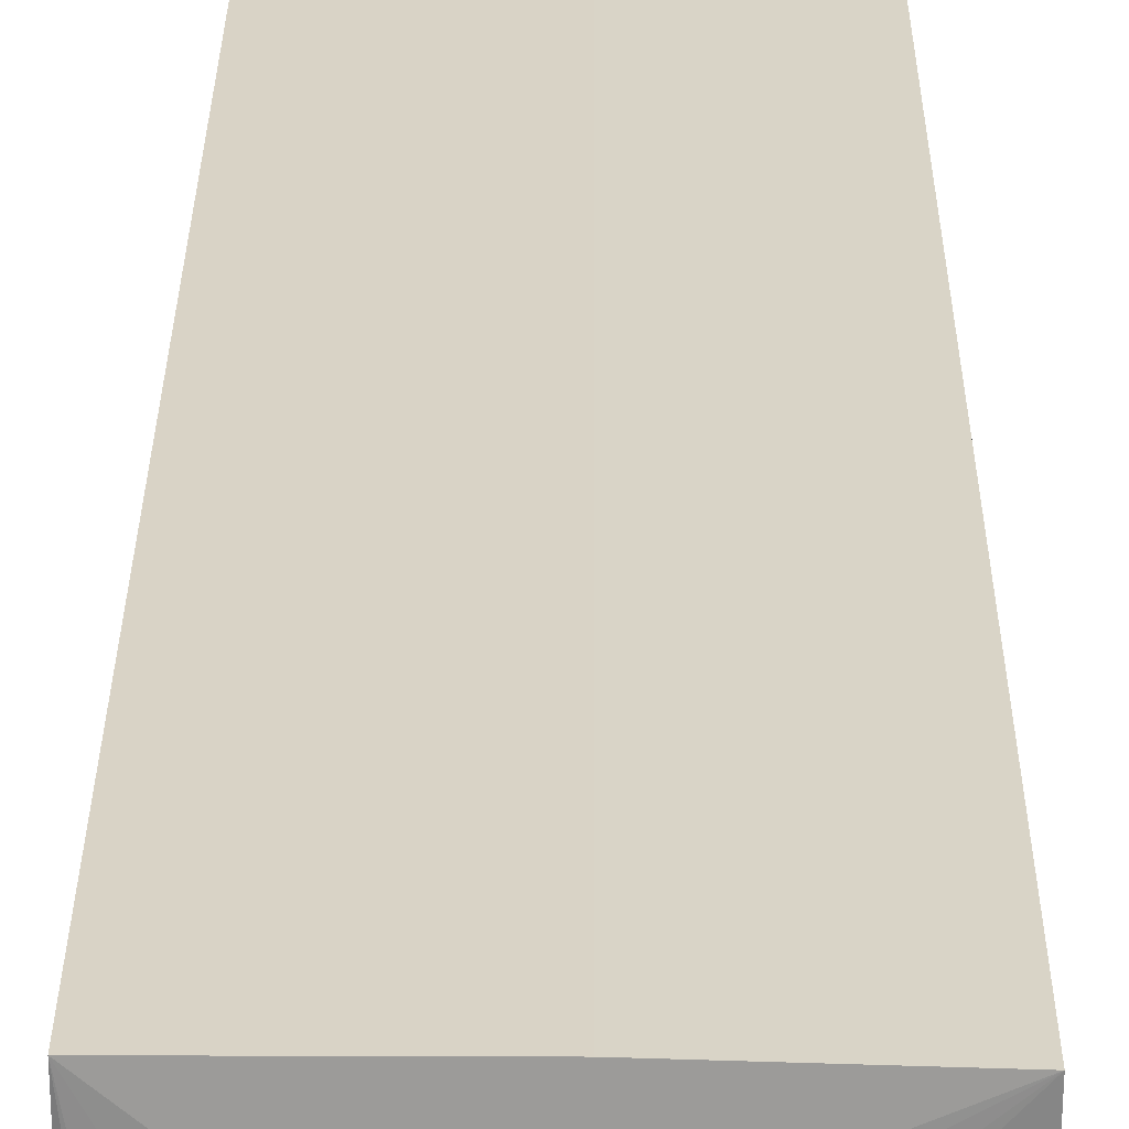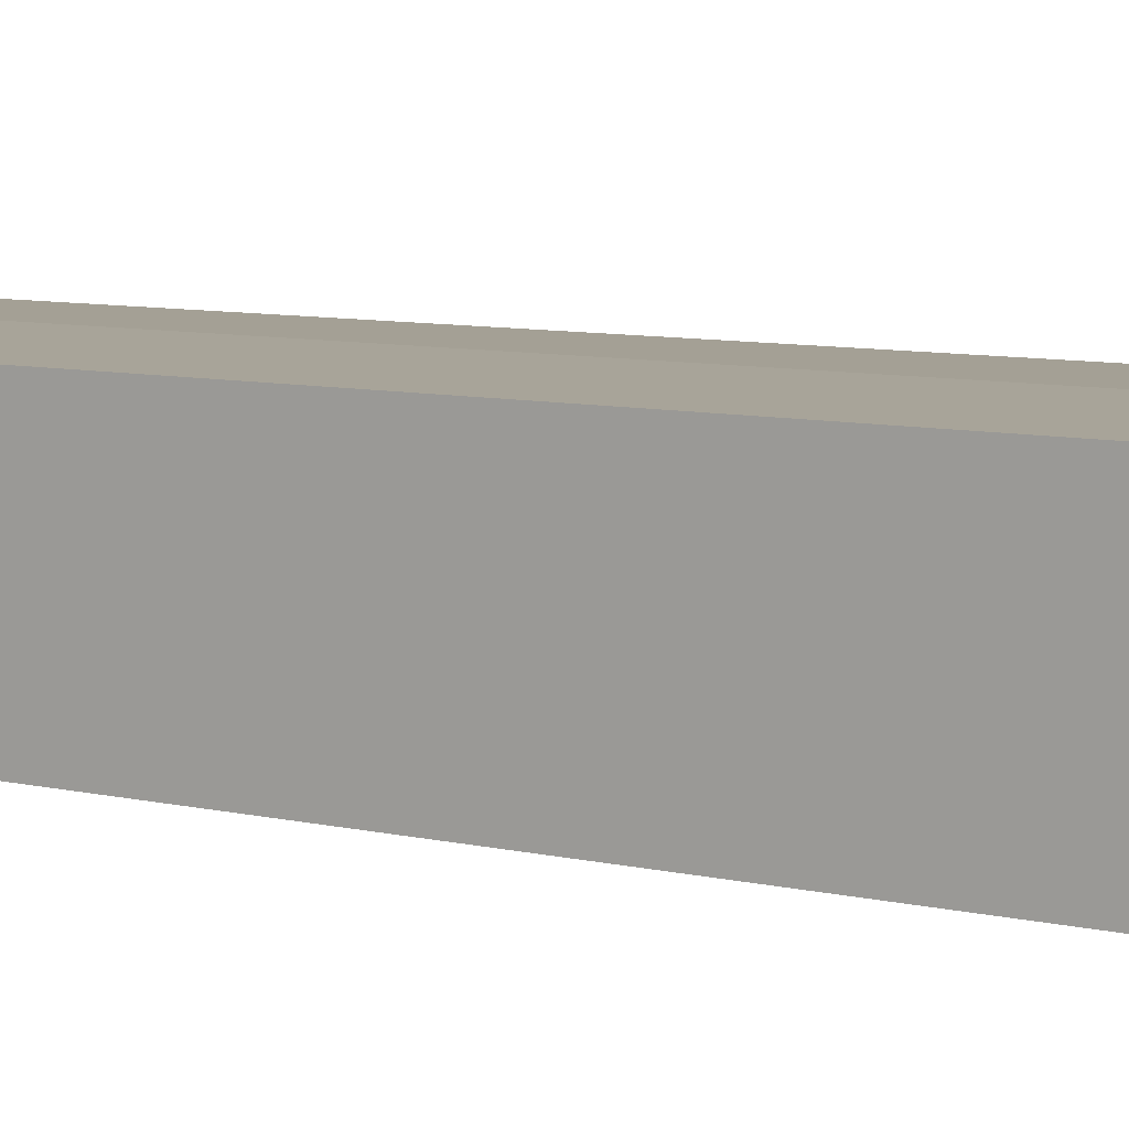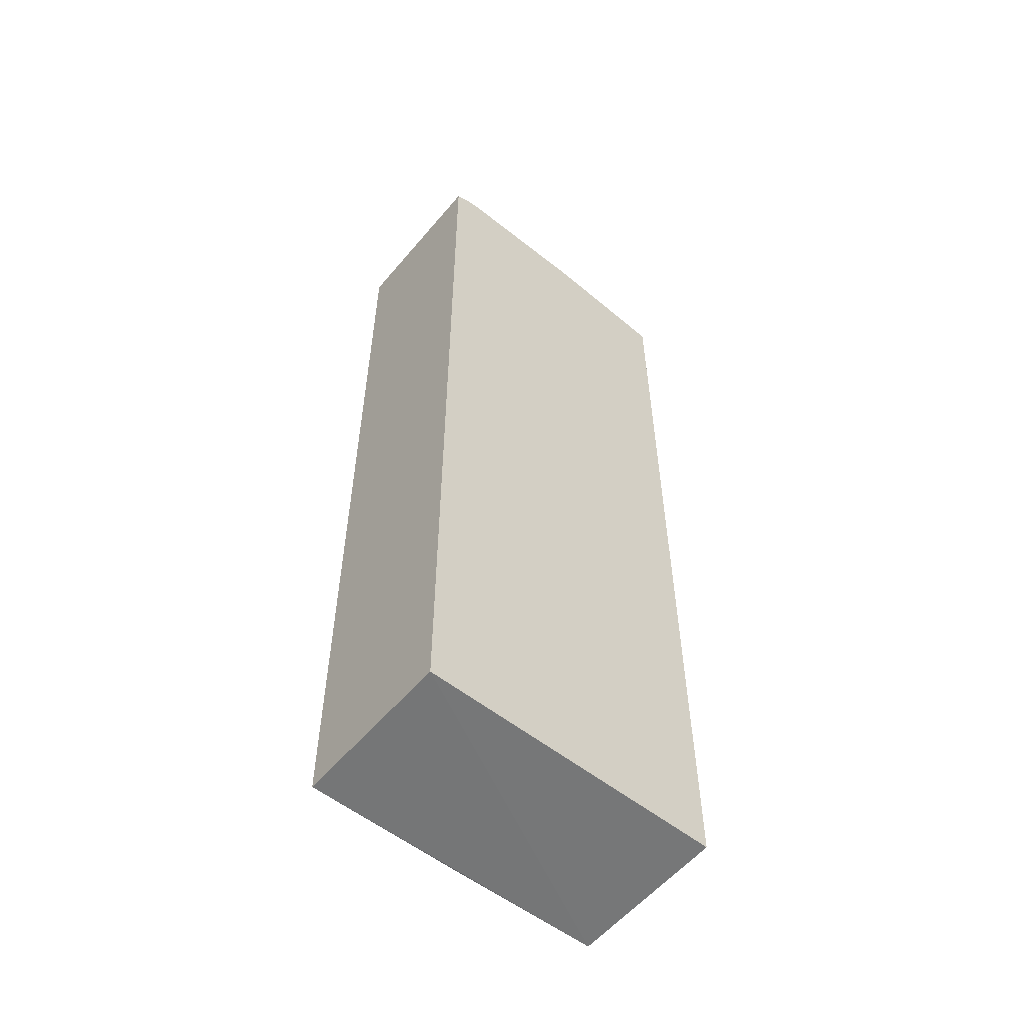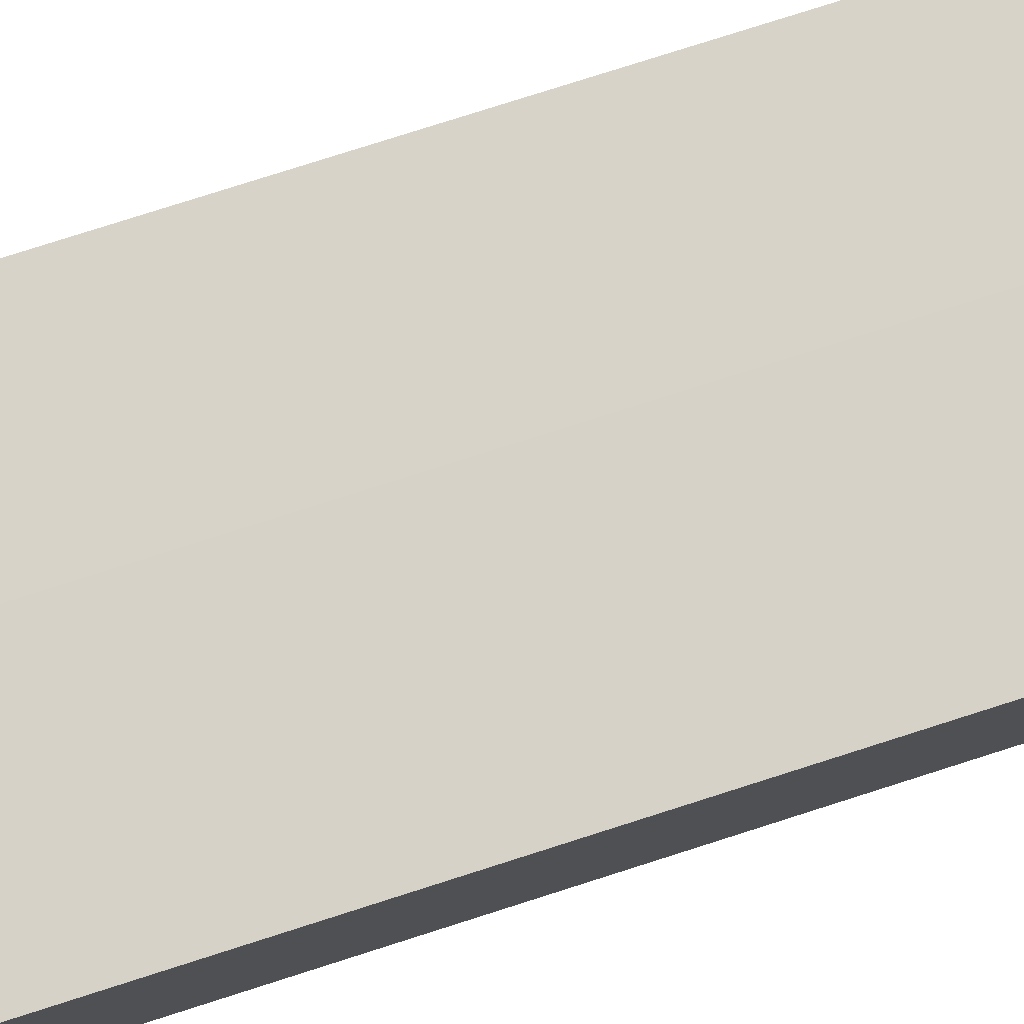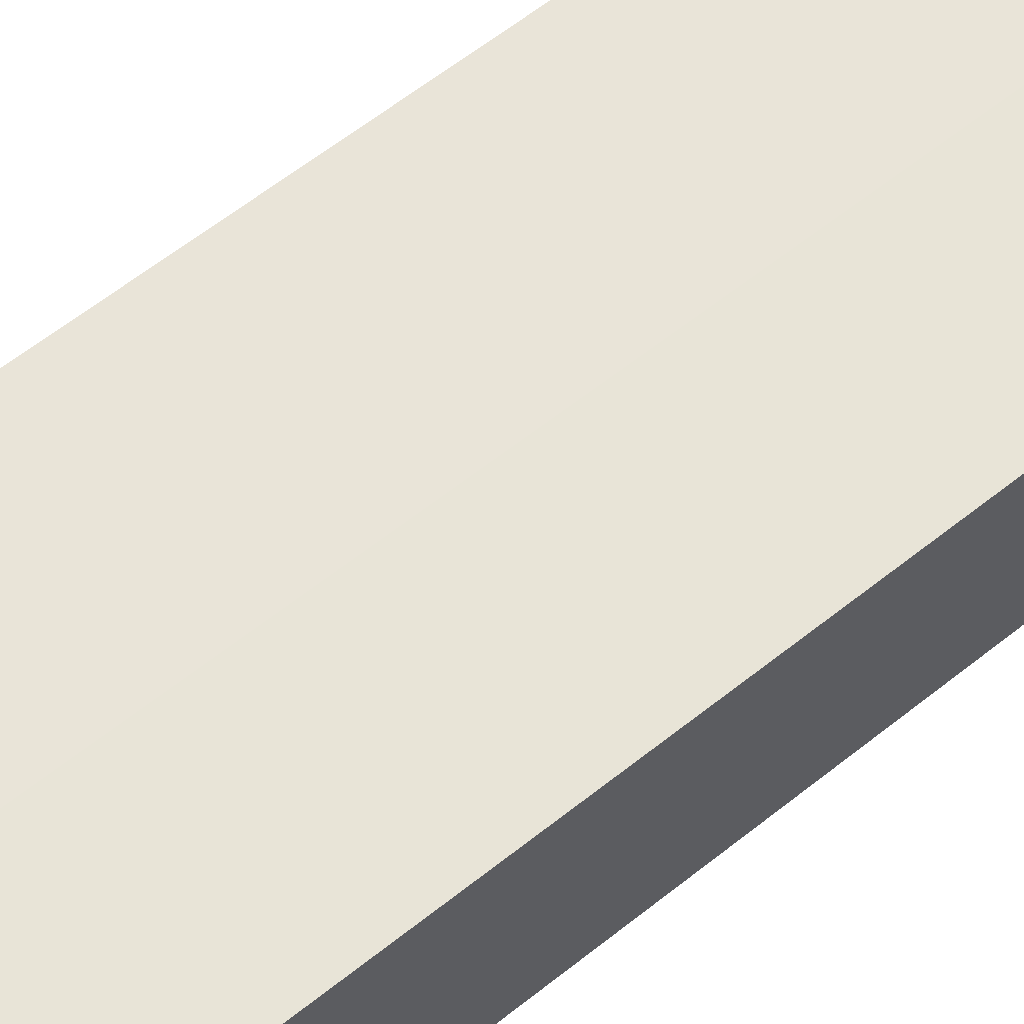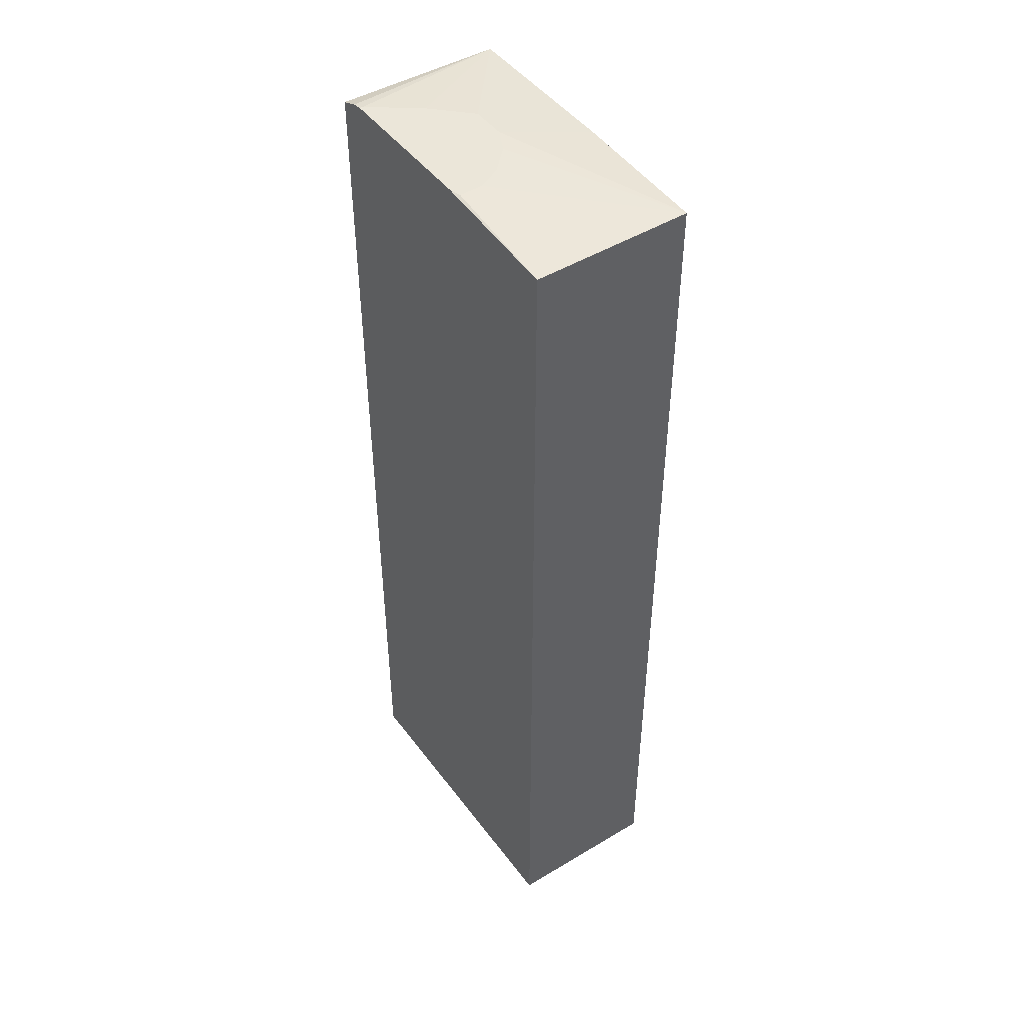
<metadata>
{"format":"obj","ext":"obj","renderer":"f3d","projection":"perspective","resolution":1024,"background":"white","views":[{"elev":28.3,"azim":-179.7,"up":"+Z"},{"elev":7.1,"azim":126.7,"up":"+Z"},{"elev":-56.2,"azim":140.3,"up":"+Y"},{"elev":78.4,"azim":72.3,"up":"+Z"},{"elev":60.5,"azim":-129.3,"up":"+Z"},{"elev":46.8,"azim":-124.7,"up":"+Y"}]}
</metadata>
<code>
v -0.2723 0.7903 0.2546
v -0.2723 0.7903 -0.005168
v -0.2723 -0.7569 0.2546
v -0.2723 -0.7526 -0.005168
v 0.2337 -0.7526 -0.005167
v -0.05646 0.8092 -0.005168
v 0.2337 0.7944 -0.005167
v 0.2043 0.8064 -0.005167
v 0.2337 0.7904 0.2618
v 0.1882 0.8092 8.27e-06
v 0.1882 0.8092 -0.005167
v 0.01883 0.8092 0.1317
v 0.07529 0.8092 0.1317
v 0.1317 0.8092 0.07529
v -0.03822 0.7904 0.2618
v -0.01881 0.8092 0.1129
v -0.03824 0.8092 0.09354
v -0.07529 0.8092 0.03766
v -0.05646 0.8092 0.07528
v -0.07529 0.8092 2.033e-05
v -0.03822 -0.7355 0.2618
v 0.2337 -0.7543 0.2618
v -0.03816 -0.7526 0.2618
f 12 6 18
f 19 17 18
f 19 1 17
f 19 18 1
f 18 2 1
f 20 2 18
f 20 6 2
f 20 18 6
f 6 4 2
f 23 3 22
f 15 21 22
f 9 15 22
f 9 22 7
f 7 22 5
f 22 3 5
f 23 21 3
f 23 22 21
f 21 1 3
f 17 12 18
f 15 1 21
f 16 12 17
f 16 17 1
f 16 1 12
f 2 3 1
f 4 3 2
f 4 5 3
f 6 5 4
f 8 7 6
f 8 9 7
f 8 10 9
f 11 10 8
f 11 6 10
f 6 7 5
f 10 6 12
f 13 10 12
f 14 10 13
f 14 9 10
f 14 13 9
f 13 12 9
f 12 15 9
f 12 1 15
f 11 8 6

</code>
